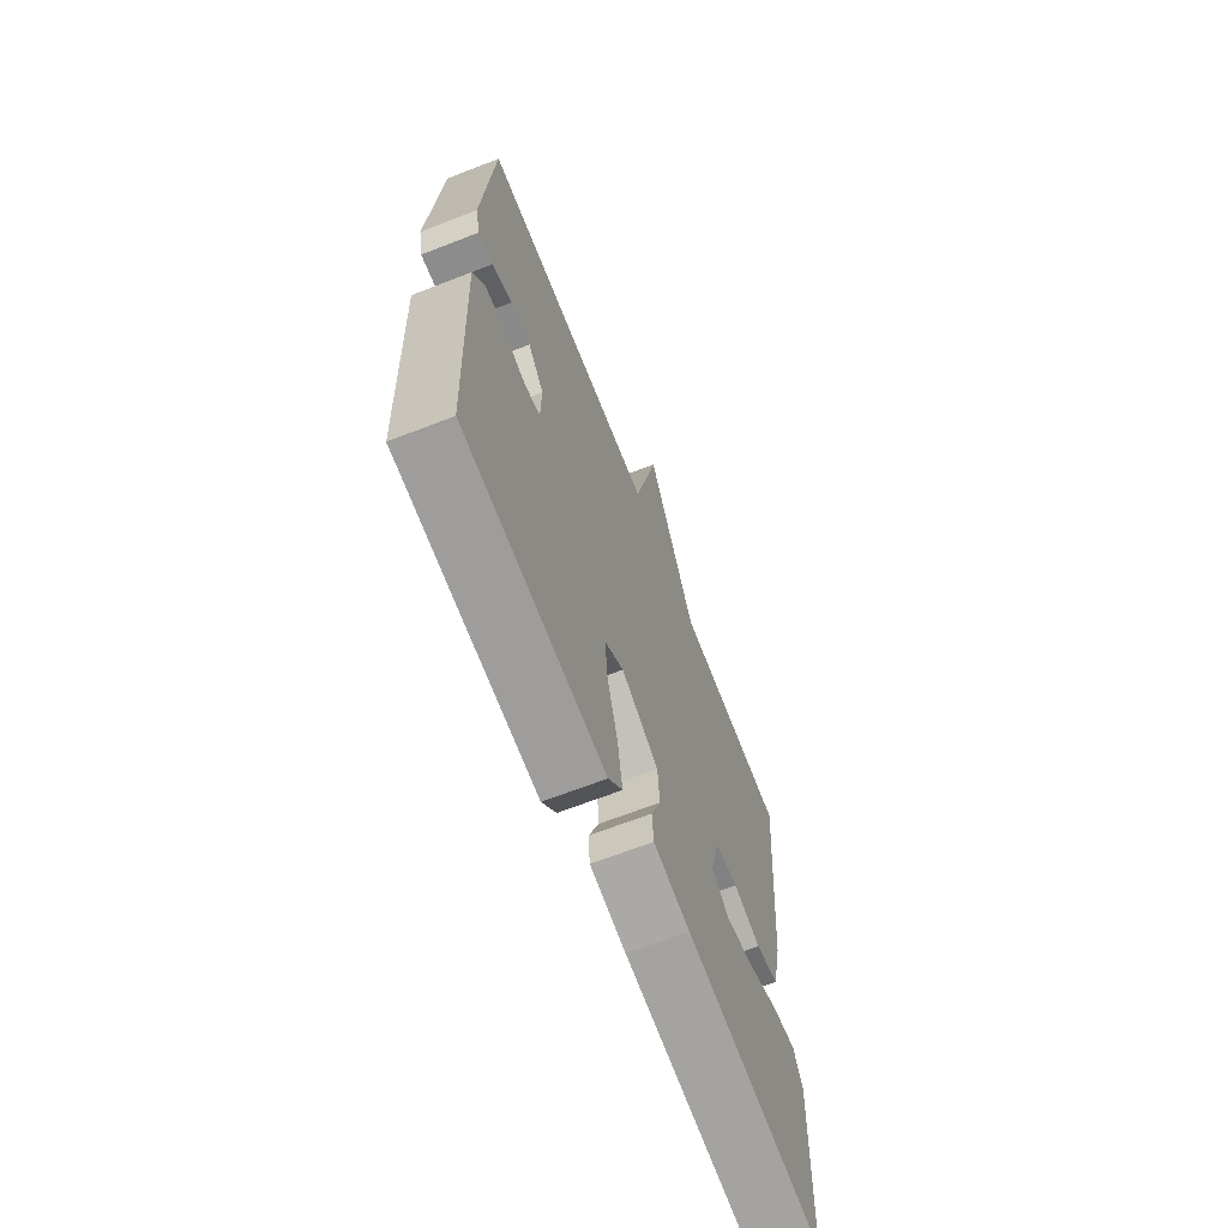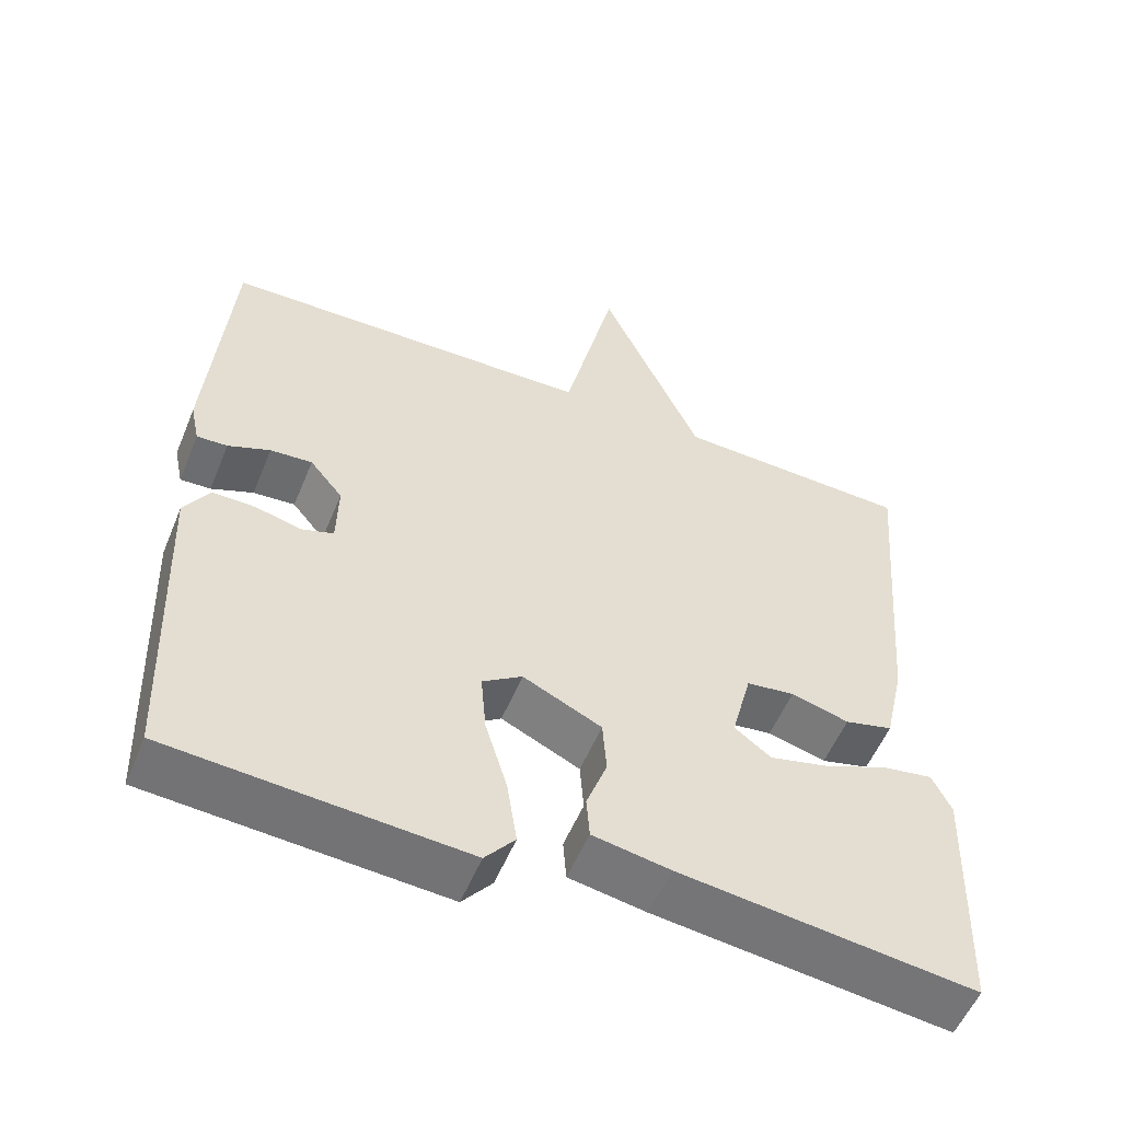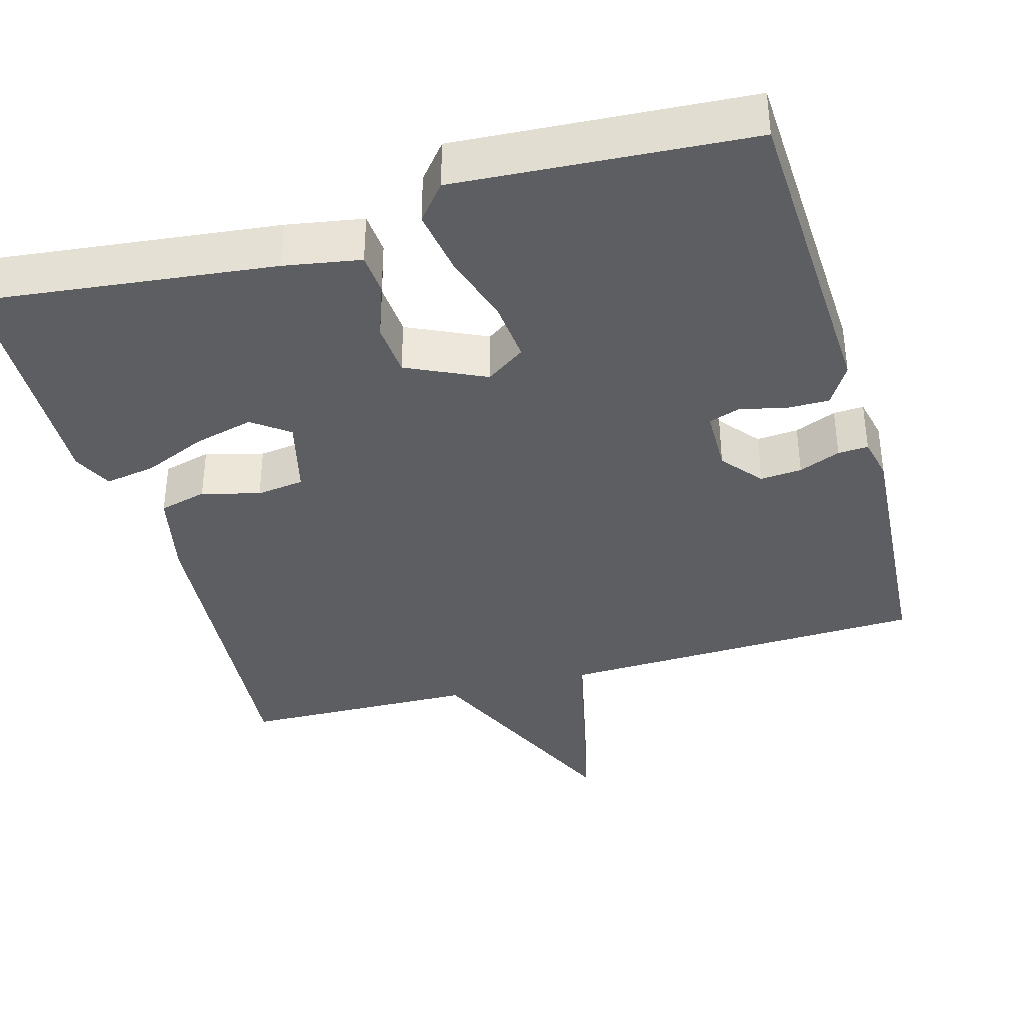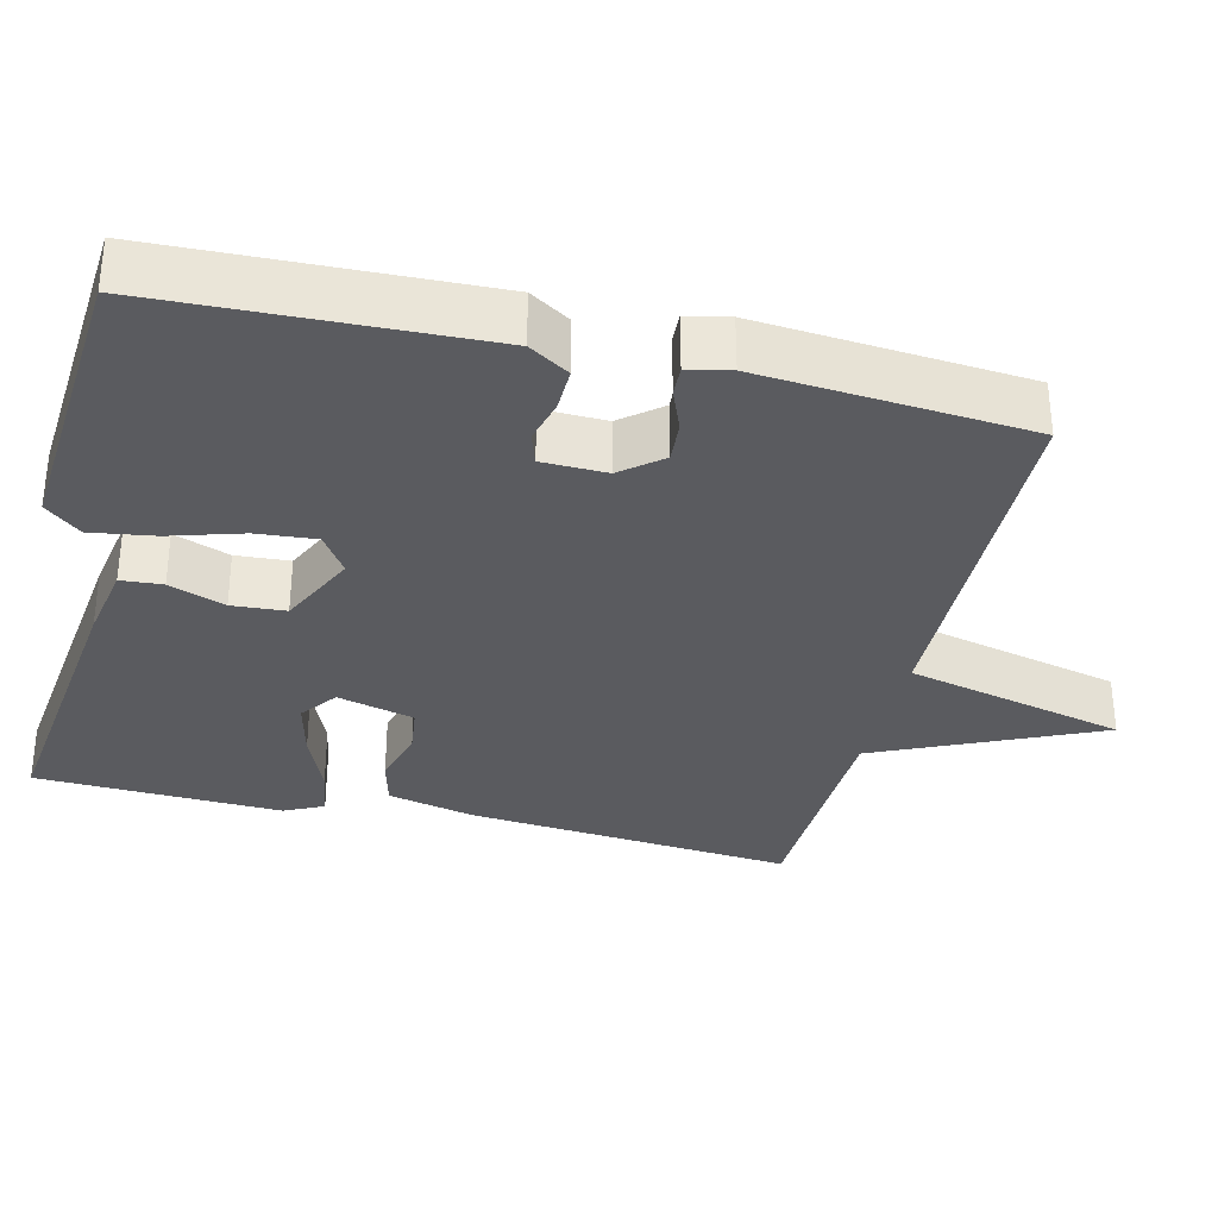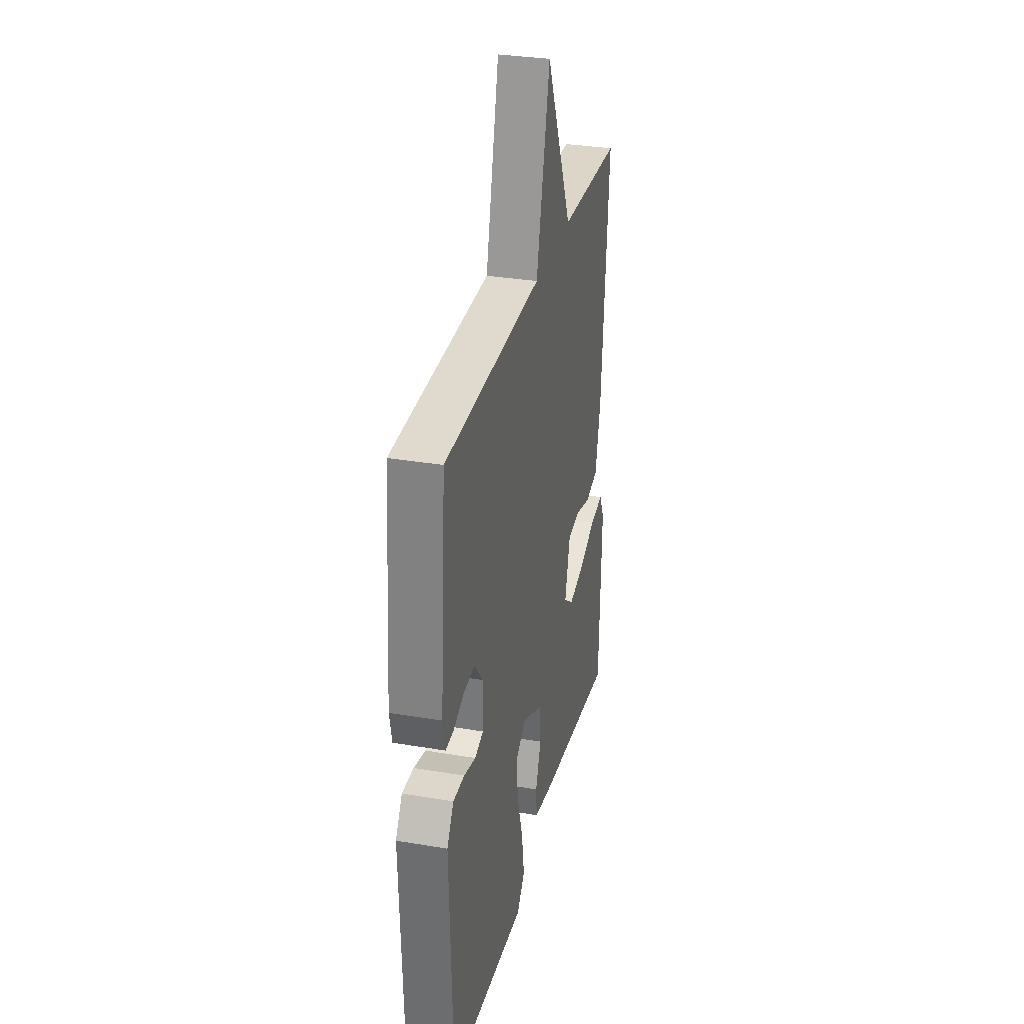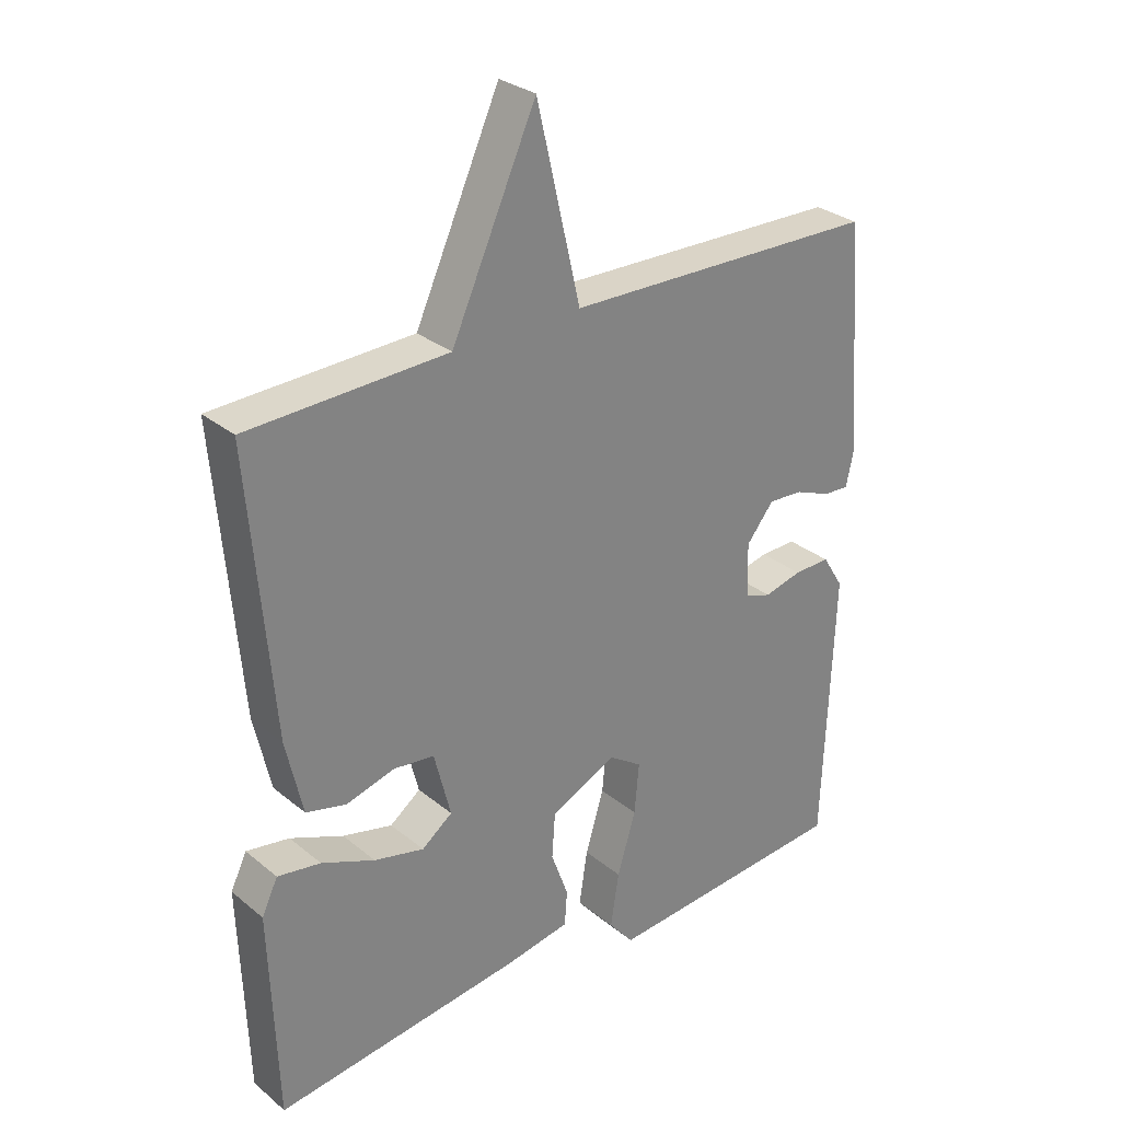
<metadata>
{"format":"obj","ext":"obj","renderer":"f3d","projection":"perspective","resolution":1024,"background":"white","views":[{"elev":-66.9,"azim":-68.7,"up":"+Z"},{"elev":-54.9,"azim":-22.2,"up":"+Z"},{"elev":-37.8,"azim":-163.9,"up":"+Y"},{"elev":-32.9,"azim":-103.7,"up":"+Y"},{"elev":31.5,"azim":-76.5,"up":"+Z"},{"elev":29.5,"azim":139.9,"up":"+Z"}]}
</metadata>
<code>
v 0.5 0.07 0.5
v 0.464 0.07 0.069
v 0.438 0.07 -0.047
v 0.375 0.07 -0.063
v 0.299 0.07 -0.042
v 0.236 0.07 -0.05
v 0.21 0.07 -0.152
v 0.258 0.07 -0.188
v 0.336 0.07 -0.169
v 0.419 0.07 -0.134
v 0.486 0.07 -0.123
v 0.511 0.07 -0.175
v 0.5 0.07 -0.5
v 0.114 0.07 -0.453
v 0.013 0.07 -0.435
v 0.009 0.07 -0.38
v 0.036 0.07 -0.306
v 0.031 0.07 -0.235
v -0.072 0.07 -0.186
v -0.124 0.07 -0.221
v -0.117 0.07 -0.3
v -0.088 0.07 -0.396
v -0.075 0.07 -0.481
v -0.114 0.07 -0.528
v -0.5 0.07 -0.5
v -0.516 0.07 -0.072
v -0.483 0.07 -0.019
v -0.426 0.07 -0.02
v -0.367 0.07 -0.035
v -0.325 0.07 -0.021
v -0.323 0.07 0.064
v -0.366 0.07 0.117
v -0.421 0.07 0.113
v -0.476 0.07 0.091
v -0.516 0.07 0.089
v -0.528 0.07 0.145
v -0.5 0.07 0.5
v -0.01 0.07 0.511
v 0.058 0.07 0.802
v 0.19 0.07 0.511
v 0.5 0 0.5
v 0.464 0 0.069
v 0.438 0 -0.047
v 0.375 0 -0.063
v 0.299 0 -0.042
v 0.236 0 -0.05
v 0.21 0 -0.152
v 0.258 0 -0.188
v 0.336 0 -0.169
v 0.419 0 -0.134
v 0.486 0 -0.123
v 0.511 0 -0.175
v 0.5 0 -0.5
v 0.114 0 -0.453
v 0.013 0 -0.435
v 0.009 0 -0.38
v 0.036 0 -0.306
v 0.031 0 -0.235
v -0.072 0 -0.186
v -0.124 0 -0.221
v -0.117 0 -0.3
v -0.088 0 -0.396
v -0.075 0 -0.481
v -0.114 0 -0.528
v -0.5 0 -0.5
v -0.516 0 -0.072
v -0.483 0 -0.019
v -0.426 0 -0.02
v -0.367 0 -0.035
v -0.325 0 -0.021
v -0.323 0 0.064
v -0.366 0 0.117
v -0.421 0 0.113
v -0.476 0 0.091
v -0.516 0 0.089
v -0.528 0 0.145
v -0.5 0 0.5
v -0.01 0 0.511
v 0.058 0 0.802
v 0.19 0 0.511
f 38 39 40
f 38 40 1
f 37 38 1
f 36 37 1
f 35 36 1
f 34 35 1
f 33 34 1
f 32 33 1
f 1 2 3
f 32 1 3
f 31 32 3
f 27 28 29
f 26 27 29
f 25 26 29
f 24 25 29
f 23 24 29
f 22 23 29
f 21 22 29
f 20 21 29 30
f 19 20 30 31
f 15 16 17
f 14 15 17
f 13 14 17
f 12 13 17
f 11 12 17
f 10 11 17
f 9 10 17
f 8 9 17
f 7 8 17 18
f 18 19 31
f 7 18 31
f 6 7 31
f 3 4 5
f 31 3 5
f 5 6 31
f 80 79 78
f 41 80 78
f 41 78 77
f 41 77 76
f 41 76 75
f 41 75 74
f 41 74 73
f 41 73 72
f 43 42 41
f 43 41 72
f 43 72 71
f 69 68 67
f 69 67 66
f 69 66 65
f 69 65 64
f 69 64 63
f 69 63 62
f 69 62 61
f 70 69 61 60
f 71 70 60 59
f 57 56 55
f 57 55 54
f 57 54 53
f 57 53 52
f 57 52 51
f 57 51 50
f 57 50 49
f 57 49 48
f 58 57 48 47
f 71 59 58
f 71 58 47
f 71 47 46
f 45 44 43
f 45 43 71
f 71 46 45
f 1 41 42 2
f 2 42 43 3
f 3 43 44 4
f 4 44 45 5
f 5 45 46 6
f 6 46 47 7
f 7 47 48 8
f 8 48 49 9
f 9 49 50 10
f 10 50 51 11
f 11 51 52 12
f 12 52 53 13
f 13 53 54 14
f 14 54 55 15
f 15 55 56 16
f 16 56 57 17
f 17 57 58 18
f 18 58 59 19
f 19 59 60 20
f 20 60 61 21
f 21 61 62 22
f 22 62 63 23
f 23 63 64 24
f 24 64 65 25
f 25 65 66 26
f 26 66 67 27
f 27 67 68 28
f 28 68 69 29
f 29 69 70 30
f 30 70 71 31
f 31 71 72 32
f 32 72 73 33
f 33 73 74 34
f 34 74 75 35
f 35 75 76 36
f 36 76 77 37
f 37 77 78 38
f 38 78 79 39
f 39 79 80 40
f 40 80 41 1

</code>
